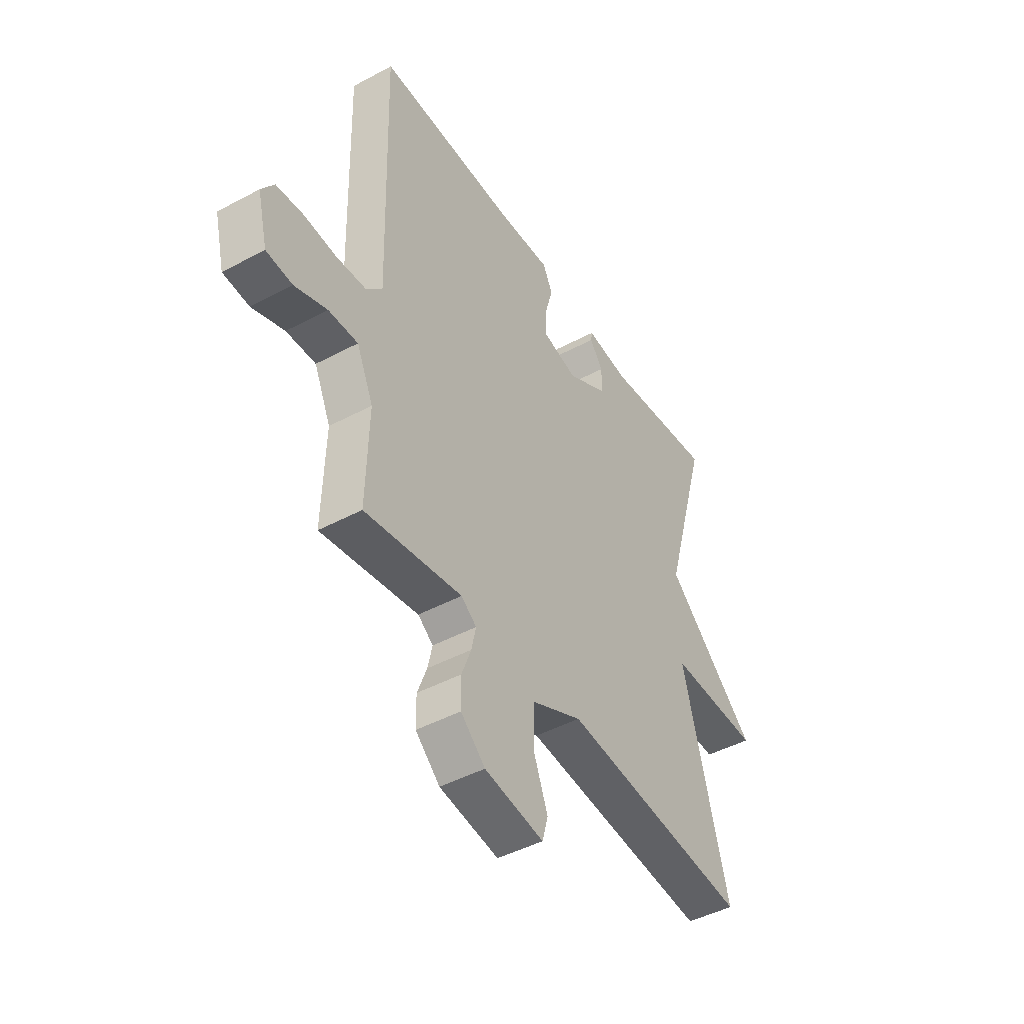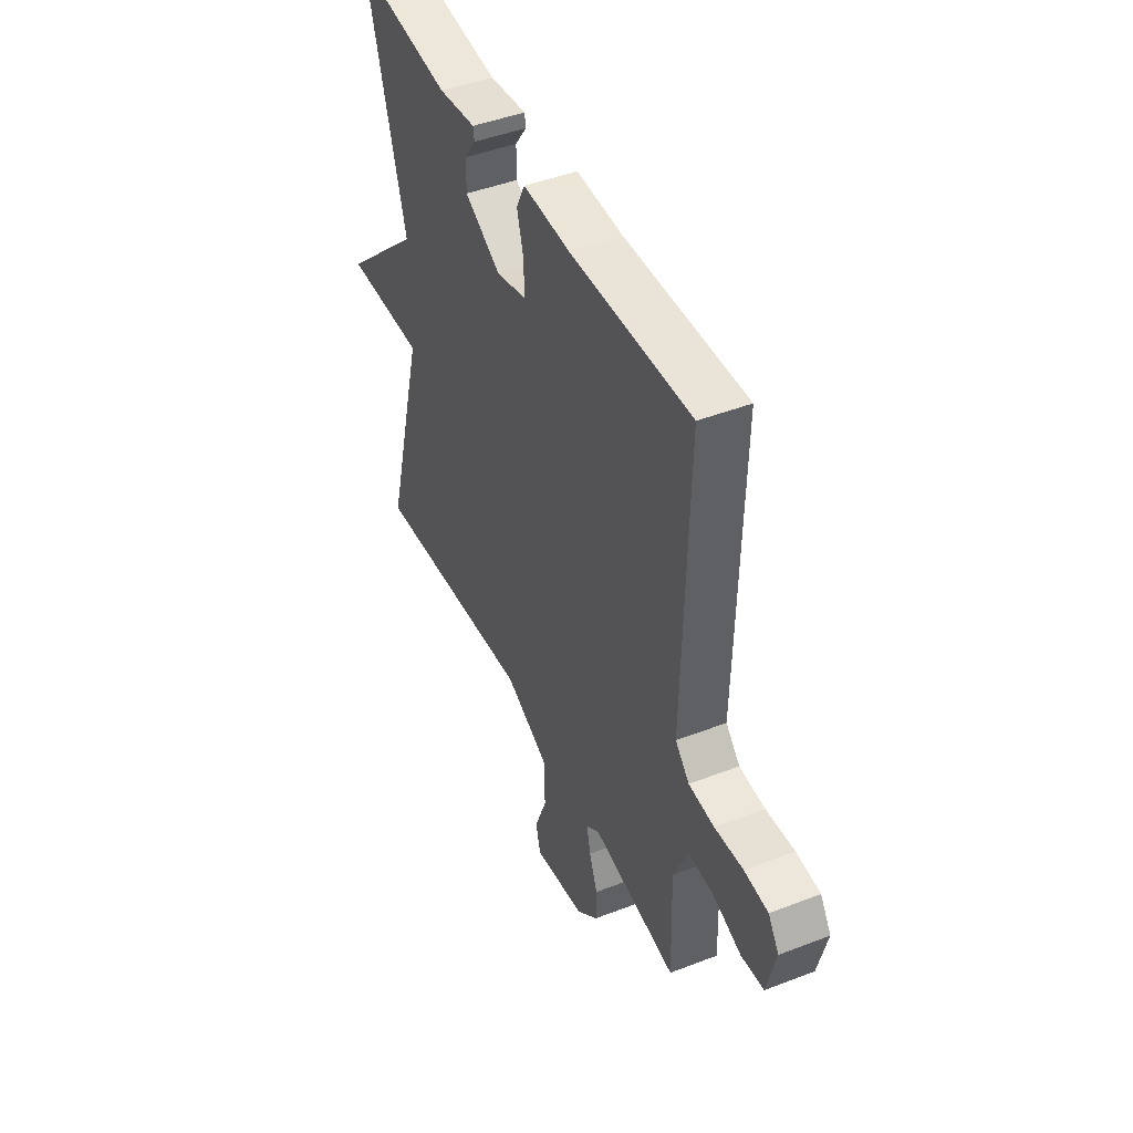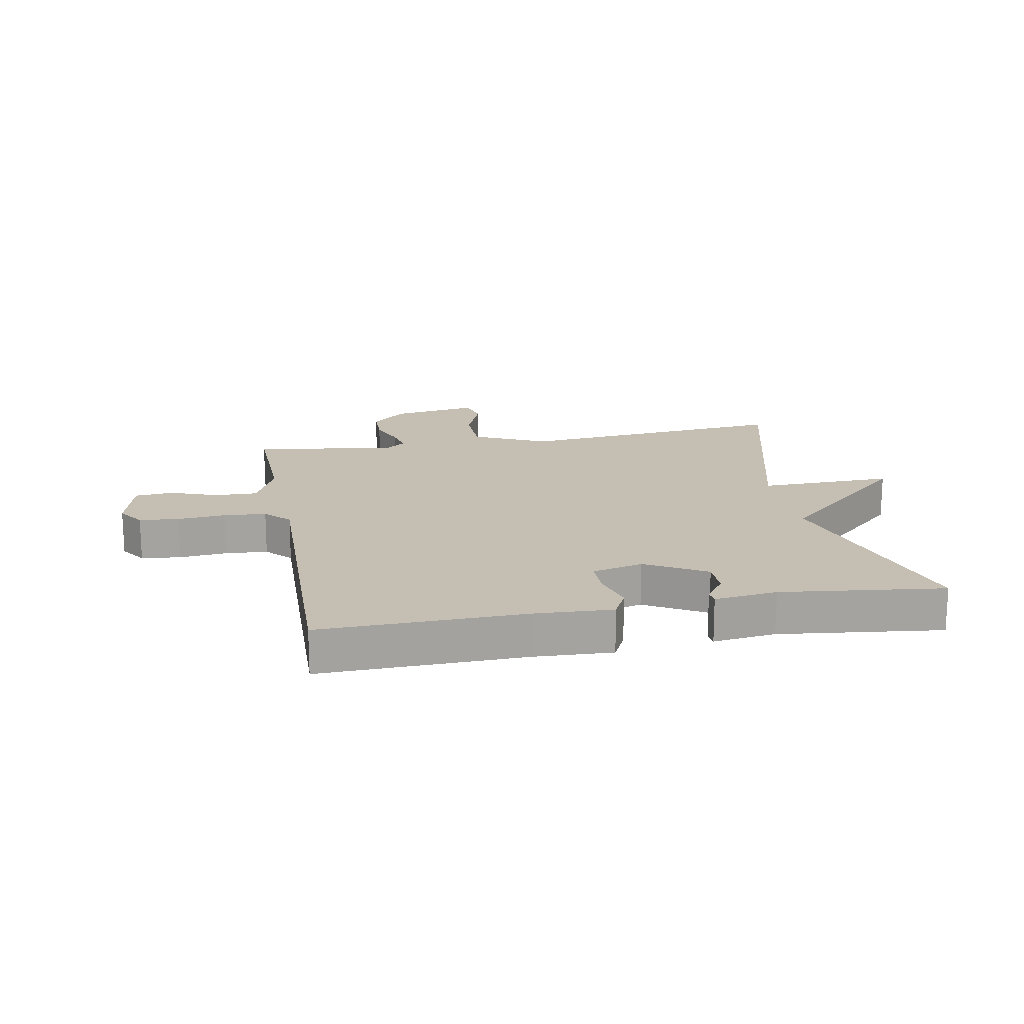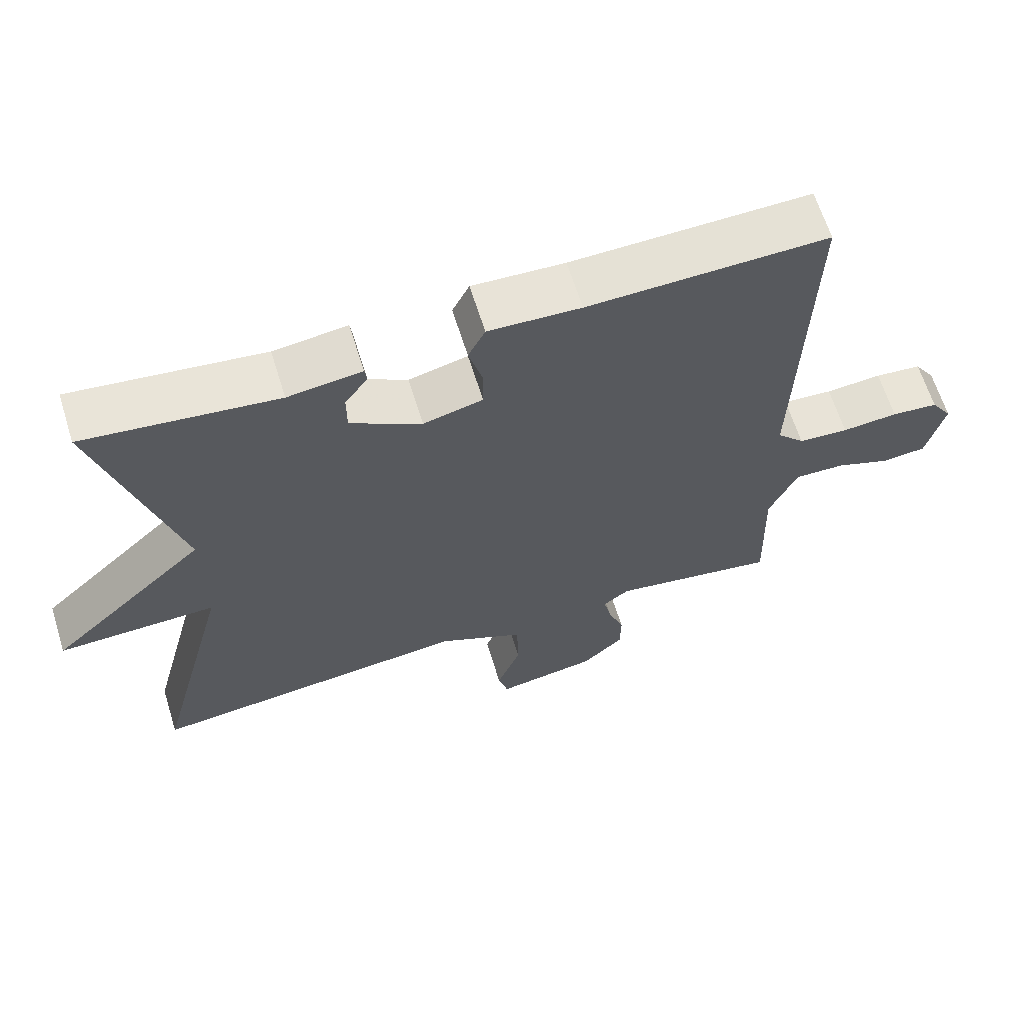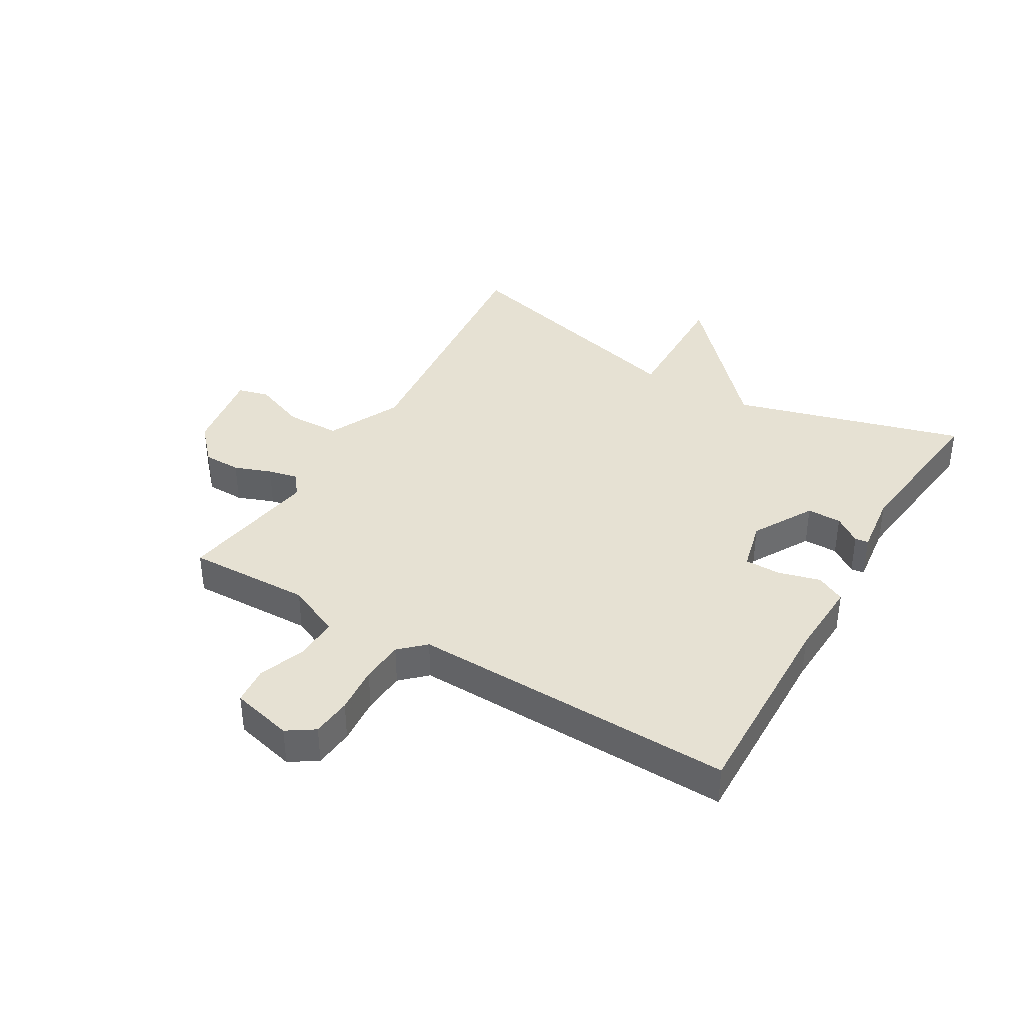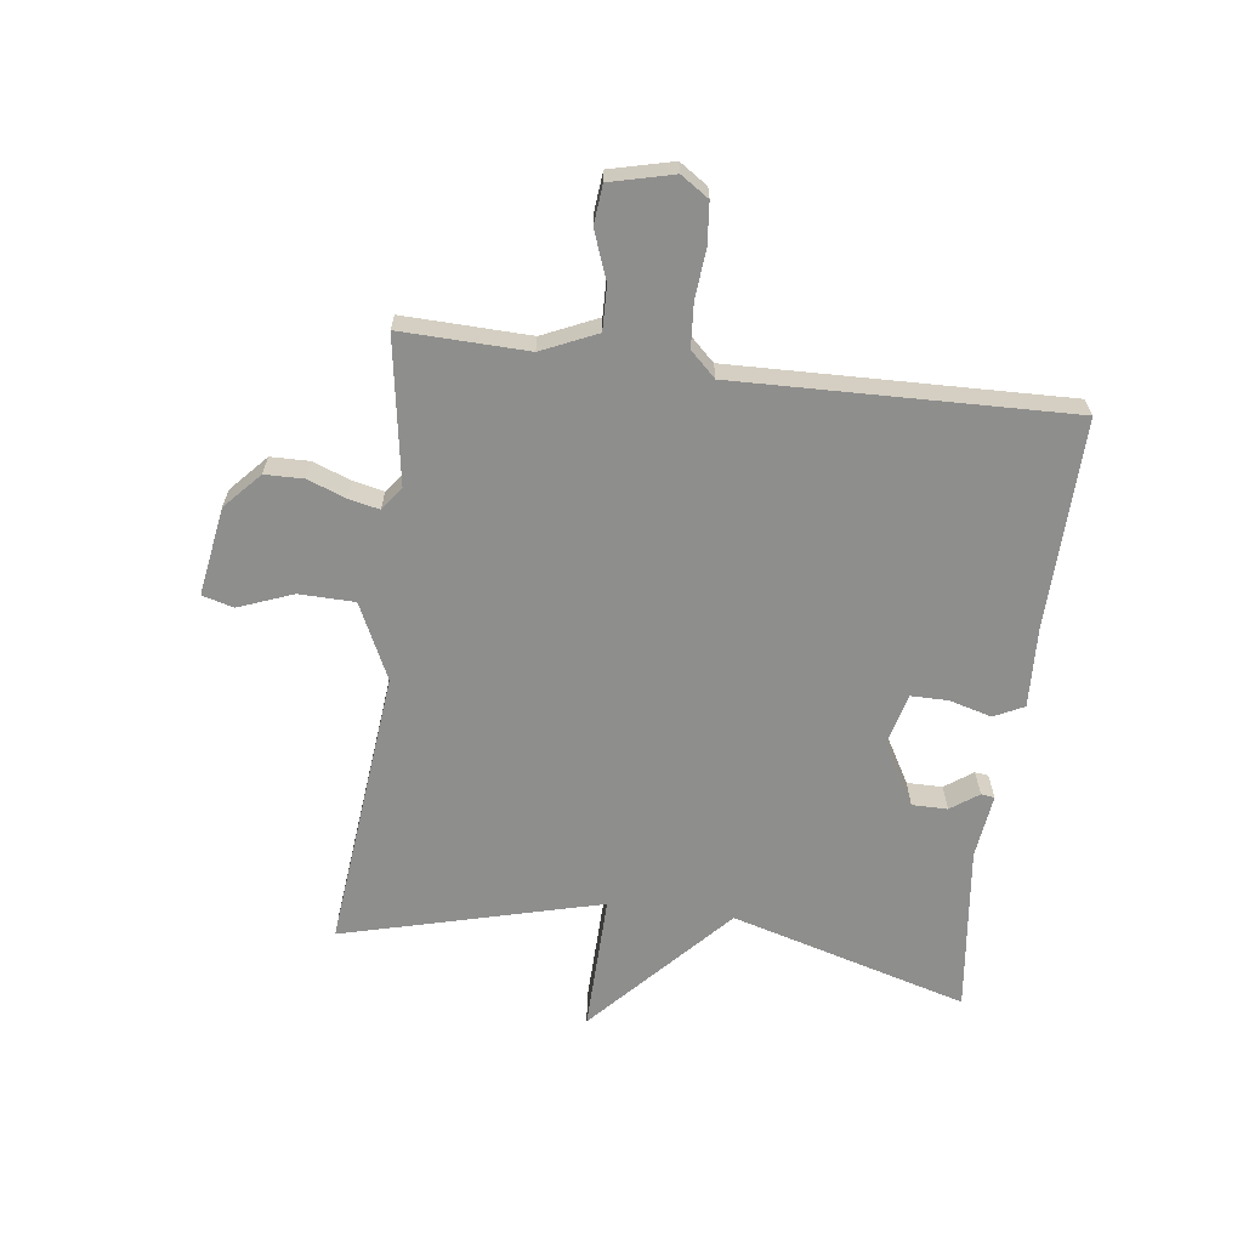
<metadata>
{"format":"obj","ext":"obj","renderer":"f3d","projection":"perspective","resolution":1024,"background":"white","views":[{"elev":-45.5,"azim":-58.3,"up":"+Z"},{"elev":44.9,"azim":-114.2,"up":"+Z"},{"elev":17.6,"azim":-10.5,"up":"+Y"},{"elev":64.1,"azim":162.7,"up":"+Z"},{"elev":38.7,"azim":-59.5,"up":"+Y"},{"elev":-64.9,"azim":-97.3,"up":"+Y"}]}
</metadata>
<code>
v 0.5 0.07 -0.5
v 0.045 0.07 -0.454
v -0.077 0.07 -0.512
v -0.079 0.07 -0.602
v -0.045 0.07 -0.69
v -0.059 0.07 -0.741
v -0.202 0.07 -0.718
v -0.261 0.07 -0.664
v -0.262 0.07 -0.601
v -0.239 0.07 -0.54
v -0.228 0.07 -0.49
v -0.265 0.07 -0.462
v -0.5 0.07 -0.5
v -0.494 0.07 -0.295
v -0.534 0.07 -0.206
v -0.605 0.07 -0.208
v -0.683 0.07 -0.237
v -0.746 0.07 -0.231
v -0.771 0.07 -0.129
v -0.741 0.07 -0.084
v -0.675 0.07 -0.078
v -0.596 0.07 -0.085
v -0.525 0.07 -0.08
v -0.486 0.07 -0.039
v -0.5 0.07 0.5
v -0.163 0.07 0.492
v -0.033 0.07 0.498
v -0.009 0.07 0.45
v -0.028 0.07 0.381
v -0.028 0.07 0.321
v 0.056 0.07 0.3
v 0.156 0.07 0.357
v 0.156 0.07 0.414
v 0.124 0.07 0.459
v 0.127 0.07 0.481
v 0.231 0.07 0.468
v 0.5 0.07 0.5
v 0.391 0.07 0.117
v 0.613 0.07 -0.088
v 0.391 0.07 -0.083
v 0.5 0 -0.5
v 0.045 0 -0.454
v -0.077 0 -0.512
v -0.079 0 -0.602
v -0.045 0 -0.69
v -0.059 0 -0.741
v -0.202 0 -0.718
v -0.261 0 -0.664
v -0.262 0 -0.601
v -0.239 0 -0.54
v -0.228 0 -0.49
v -0.265 0 -0.462
v -0.5 0 -0.5
v -0.494 0 -0.295
v -0.534 0 -0.206
v -0.605 0 -0.208
v -0.683 0 -0.237
v -0.746 0 -0.231
v -0.771 0 -0.129
v -0.741 0 -0.084
v -0.675 0 -0.078
v -0.596 0 -0.085
v -0.525 0 -0.08
v -0.486 0 -0.039
v -0.5 0 0.5
v -0.163 0 0.492
v -0.033 0 0.498
v -0.009 0 0.45
v -0.028 0 0.381
v -0.028 0 0.321
v 0.056 0 0.3
v 0.156 0 0.357
v 0.156 0 0.414
v 0.124 0 0.459
v 0.127 0 0.481
v 0.231 0 0.468
v 0.5 0 0.5
v 0.391 0 0.117
v 0.613 0 -0.088
v 0.391 0 -0.083
f 38 39 40
f 36 37 38
f 35 36 38
f 34 35 38
f 33 34 38
f 32 33 38 40
f 40 1 2
f 32 40 2
f 31 32 2
f 26 27 28 29
f 26 29 30
f 25 26 30
f 24 25 30
f 31 2 3
f 30 31 3
f 24 30 3
f 23 24 3
f 20 21 22
f 19 20 22
f 18 19 22
f 17 18 22
f 16 17 22
f 15 16 22 23
f 12 13 14
f 15 23 3
f 14 15 3
f 12 14 3
f 8 9 10
f 7 8 10
f 6 7 10
f 5 6 10
f 4 5 10
f 4 10 11
f 3 4 11 12
f 80 79 78
f 78 77 76
f 78 76 75
f 78 75 74
f 78 74 73
f 80 78 73 72
f 42 41 80
f 42 80 72
f 42 72 71
f 69 68 67 66
f 70 69 66
f 70 66 65
f 70 65 64
f 43 42 71
f 43 71 70
f 43 70 64
f 43 64 63
f 62 61 60
f 62 60 59
f 62 59 58
f 62 58 57
f 62 57 56
f 63 62 56 55
f 54 53 52
f 43 63 55
f 43 55 54
f 43 54 52
f 50 49 48
f 50 48 47
f 50 47 46
f 50 46 45
f 50 45 44
f 51 50 44
f 52 51 44 43
f 1 41 42 2
f 2 42 43 3
f 3 43 44 4
f 4 44 45 5
f 5 45 46 6
f 6 46 47 7
f 7 47 48 8
f 8 48 49 9
f 9 49 50 10
f 10 50 51 11
f 11 51 52 12
f 12 52 53 13
f 13 53 54 14
f 14 54 55 15
f 15 55 56 16
f 16 56 57 17
f 17 57 58 18
f 18 58 59 19
f 19 59 60 20
f 20 60 61 21
f 21 61 62 22
f 22 62 63 23
f 23 63 64 24
f 24 64 65 25
f 25 65 66 26
f 26 66 67 27
f 27 67 68 28
f 28 68 69 29
f 29 69 70 30
f 30 70 71 31
f 31 71 72 32
f 32 72 73 33
f 33 73 74 34
f 34 74 75 35
f 35 75 76 36
f 36 76 77 37
f 37 77 78 38
f 38 78 79 39
f 39 79 80 40
f 40 80 41 1

</code>
